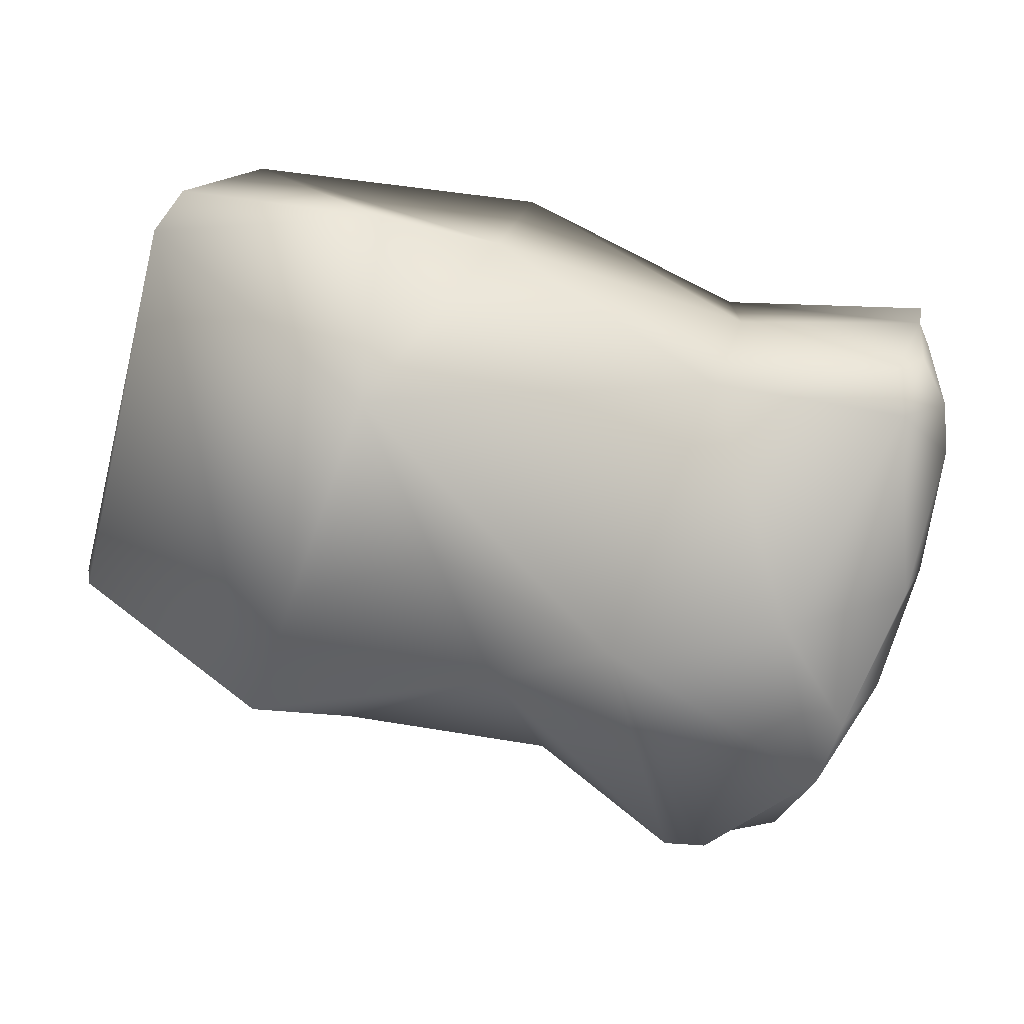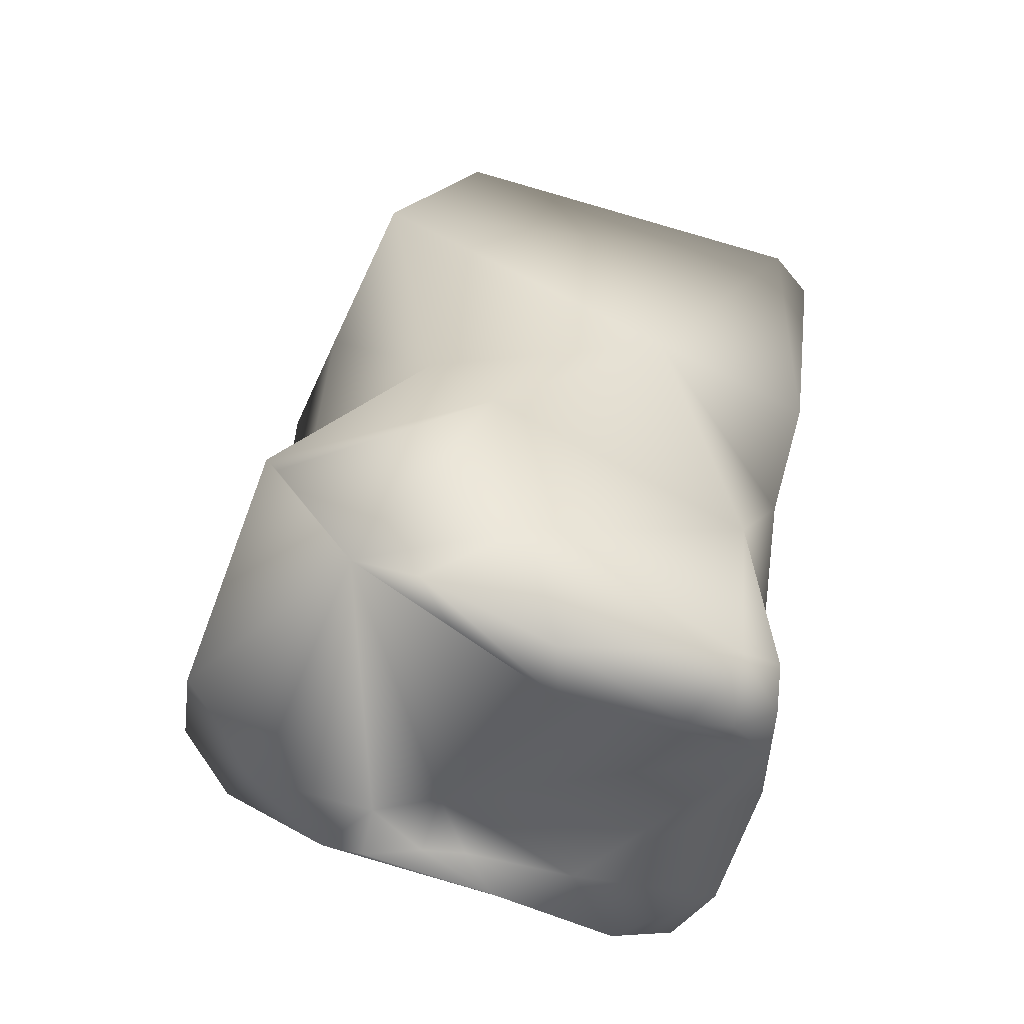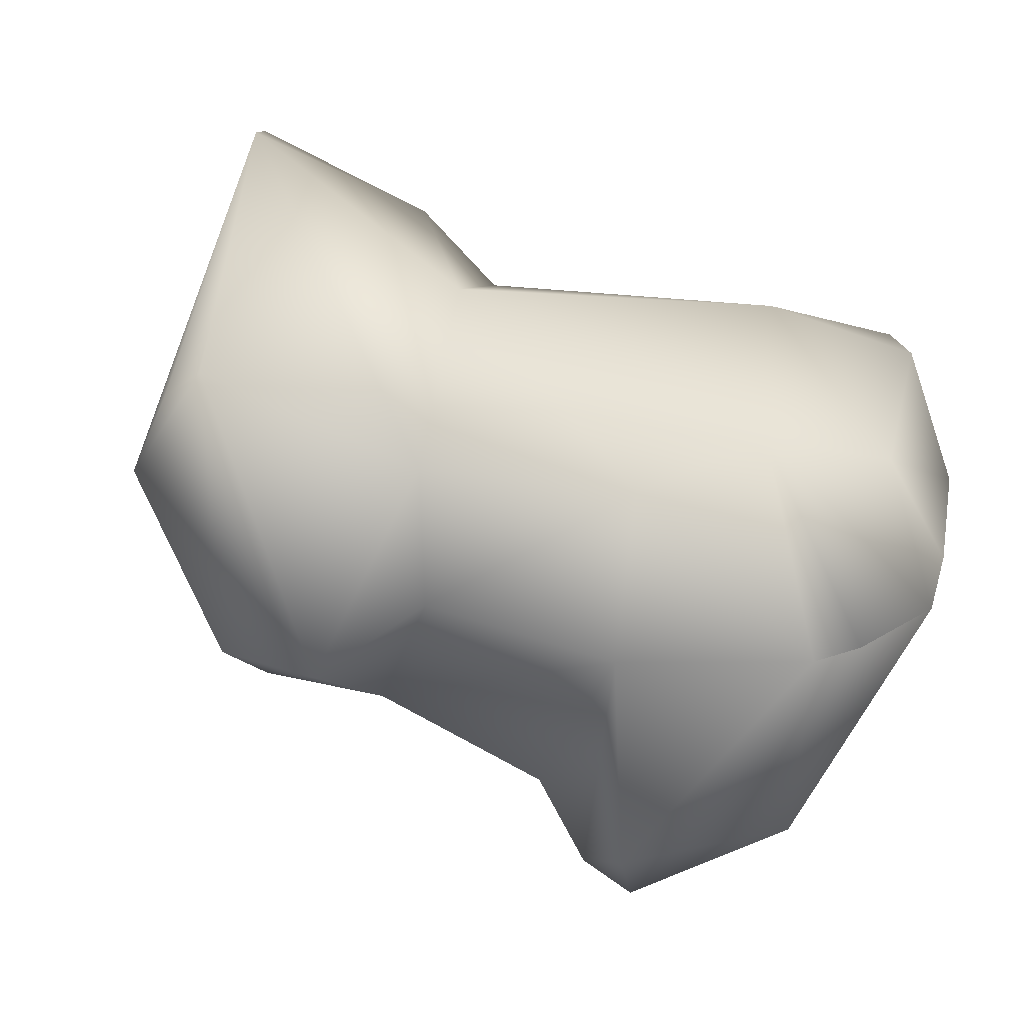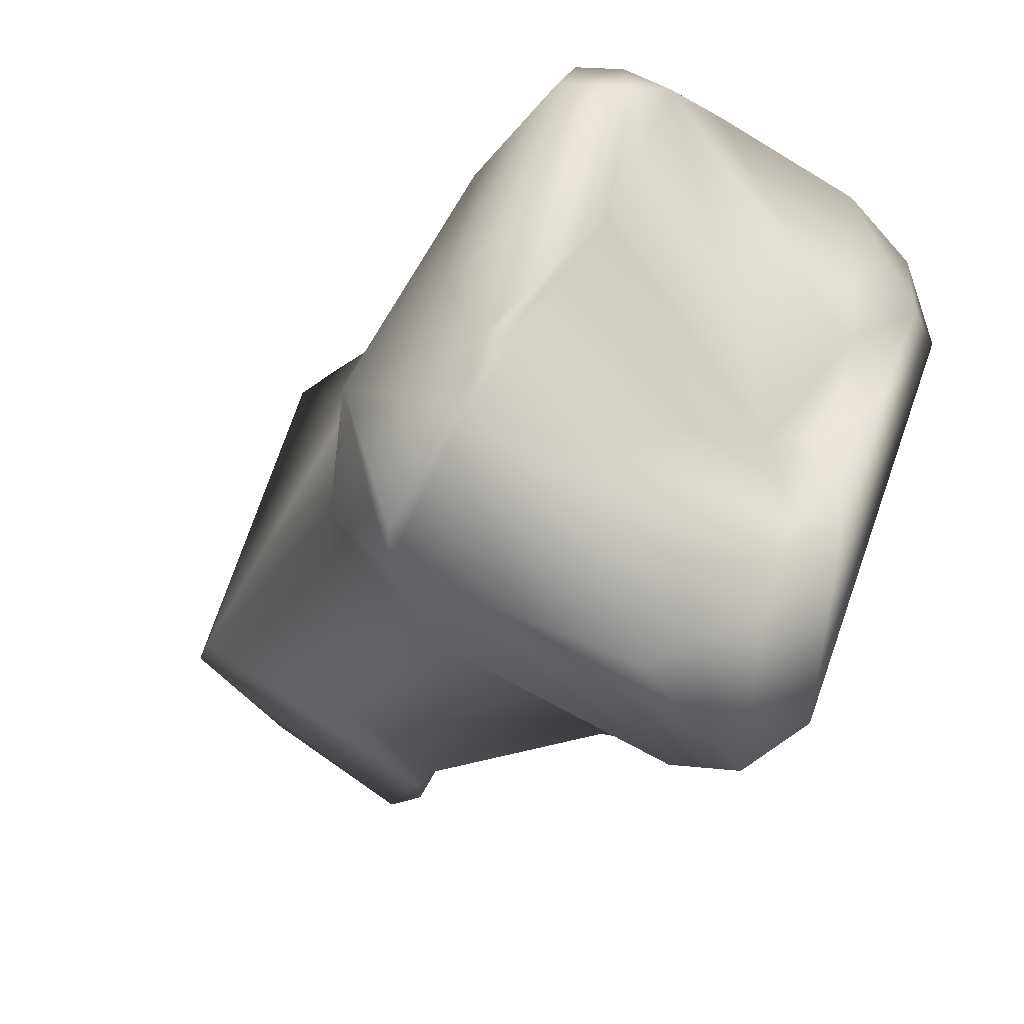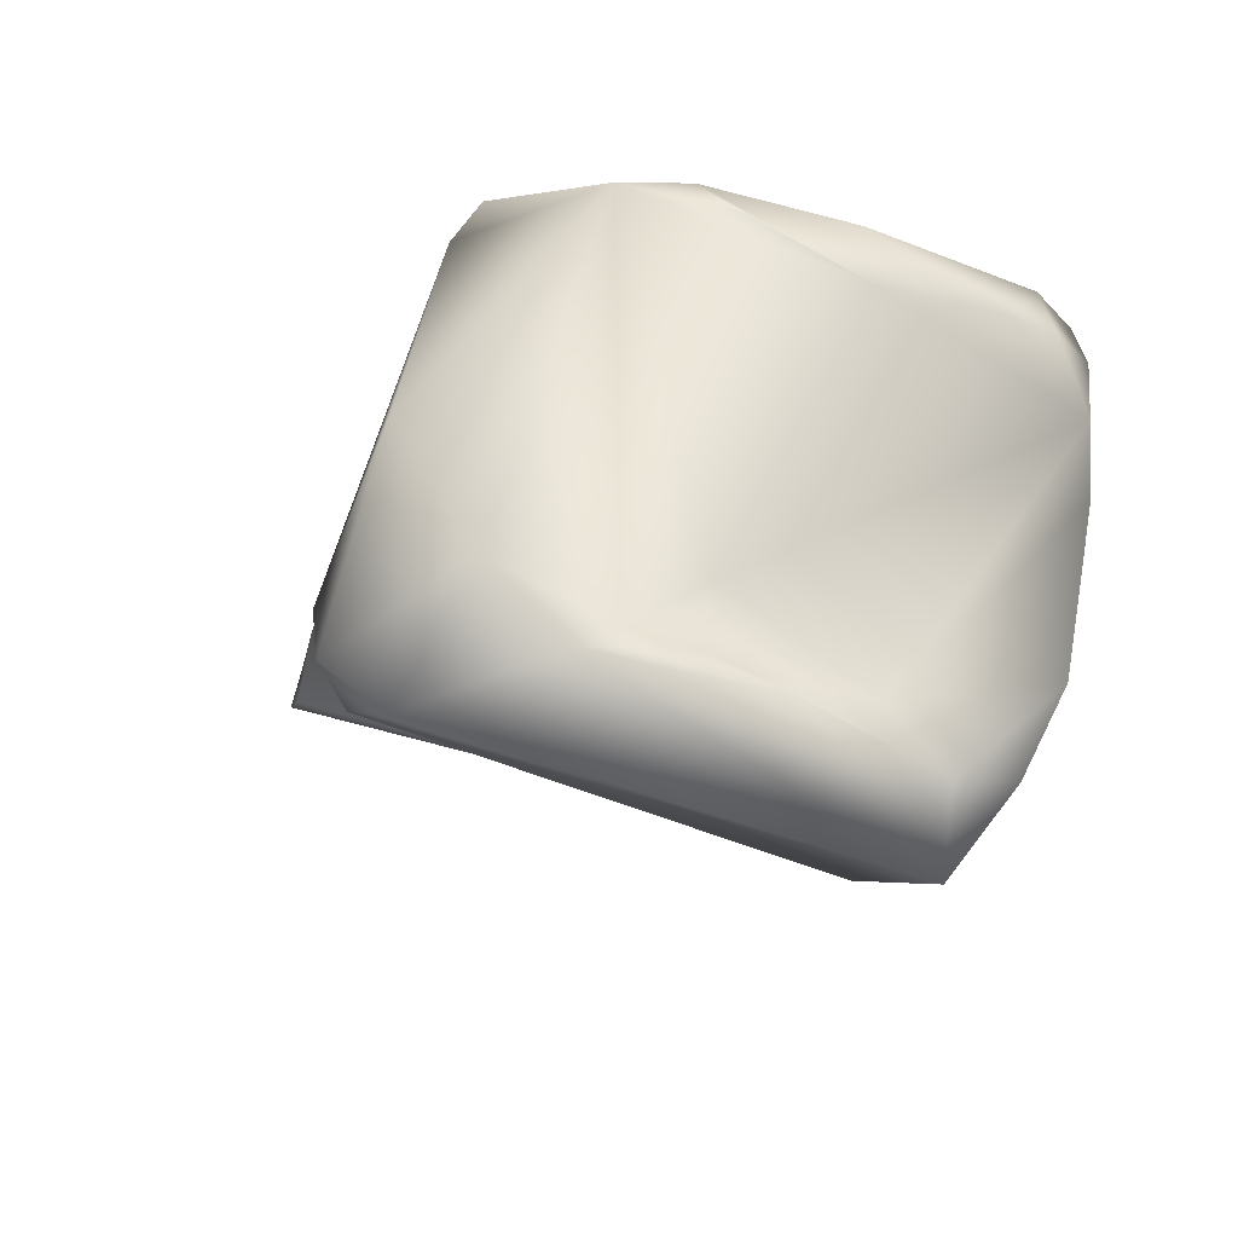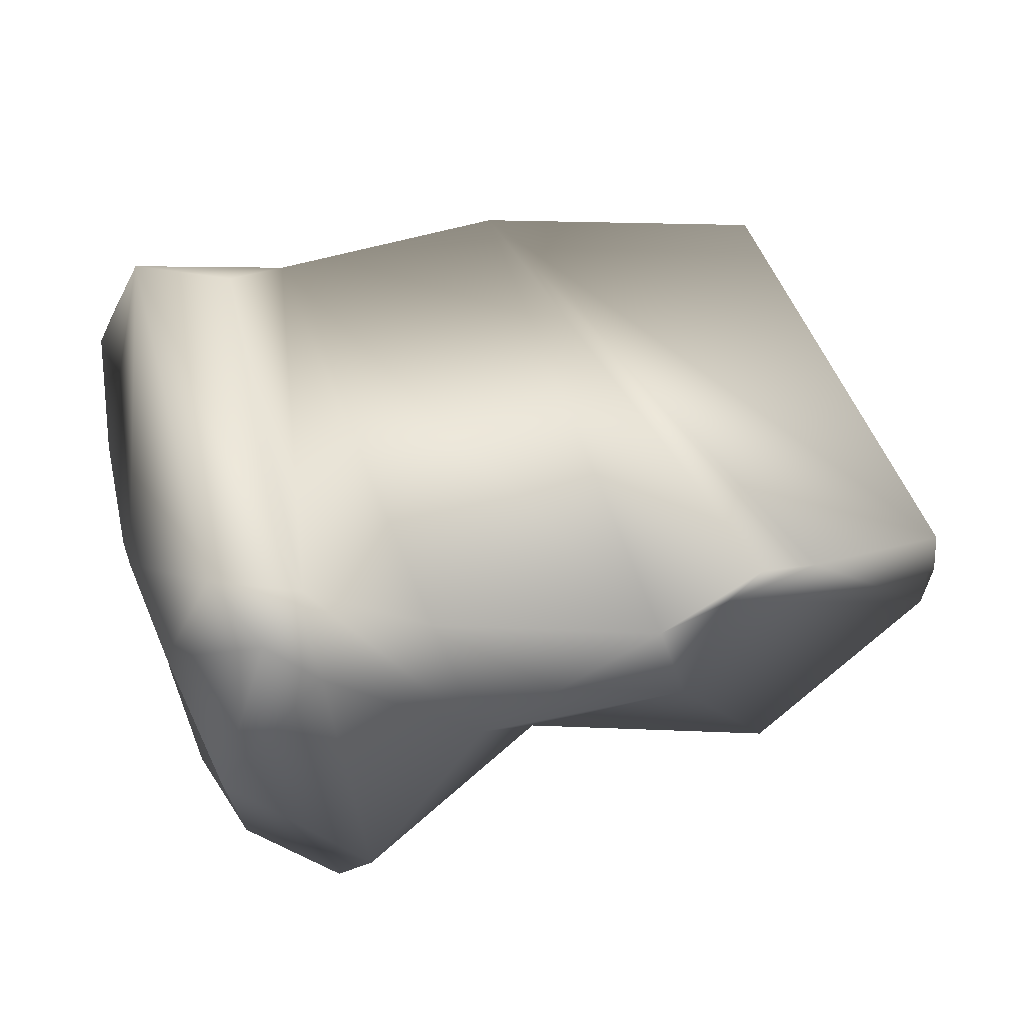
<metadata>
{"format":"obj","ext":"obj","renderer":"f3d","projection":"perspective","resolution":1024,"background":"white","views":[{"elev":23.3,"azim":-172.8,"up":"+Z"},{"elev":45.3,"azim":-90.3,"up":"+Y"},{"elev":-28.6,"azim":149.9,"up":"+Z"},{"elev":-30.8,"azim":-124.1,"up":"+Z"},{"elev":-13.9,"azim":-113.6,"up":"+Y"},{"elev":-56.3,"azim":8.1,"up":"+Z"}]}
</metadata>
<code>
o mid_phalanx4_rvs
v 0.01814 -4.4e-05 0.03615
v 0.02031 -0.001516 0.03468
v 0.01765 -0.001382 0.03447
v 0.01588 0.000403 0.03418
v 0.01663 0.000691 0.03698
v 0.02 -0.001314 0.03933
v 0.02125 5.6e-05 0.03556
v 0.02014 -0.002954 0.03406
v 0.02099 -0.003198 0.03422
v 0.01608 -0.003759 0.03284
v 0.01603 -0.004808 0.03321
v 0.01739 -0.003709 0.03374
v 0.01537 0.000709 0.03437
v 0.0145 -0.002135 0.03308
v 0.01403 0.000559 0.03531
v 0.0155 -0.000476 0.04009
v 0.01451 0.000585 0.03737
v 0.02275 -0.001986 0.04129
v 0.01846 -0.003086 0.04096
v 0.0199 -0.002554 0.04141
v 0.02366 -0.00101 0.03671
v 0.02148 -0.003543 0.03431
v 0.01549 -0.005981 0.03934
v 0.0183 -0.005564 0.04083
v 0.02213 -0.003472 0.03442
v 0.01552 -0.00442 0.03271
v 0.01494 -0.006384 0.03841
v 0.01365 -0.006573 0.03876
v 0.01493 -0.005056 0.03328
v 0.01402 -0.003583 0.03387
v 0.01375 0.000577 0.03611
v 0.01396 -0.004156 0.03535
v 0.01335 0.000151 0.03648
v 0.01289 -0.000603 0.03772
v 0.01377 -0.00366 0.03625
v 0.01333 -0.000536 0.04035
v 0.01523 -0.001806 0.04044
v 0.01325 -0.000215 0.03988
v 0.01308 0.000113 0.0377
v 0.02385 -0.001592 0.03663
v 0.02246 -0.002392 0.04171
v 0.02383 -0.002511 0.03606
v 0.02195 -0.004667 0.04143
v 0.01287 -0.004565 0.03981
v 0.01299 -0.002543 0.04027
v 0.013 -0.005595 0.0393
v 0.01366 -0.004504 0.03468
v 0.01298 -0.005642 0.03851
v 0.01315 -0.004907 0.03692
v 0.01349 -0.00448 0.03523
v 0.01353 -0.00445 0.03601
v 0.01267 -0.000796 0.03921
v 0.01292 -0.001692 0.04026
v 0.01336 -0.004808 0.03798
v 0.01359 -0.004597 0.03657
v 0.01301 -0.001038 0.04033
v 0.01272 -0.000922 0.03979
f 1 2 3
f 4 1 3
f 5 6 1
f 1 7 2
f 7 1 6
f 1 4 5
f 8 2 9
f 2 7 9
f 3 2 8
f 3 10 4
f 11 10 3
f 12 11 3
f 12 3 8
f 4 13 5
f 10 14 4
f 13 4 15
f 14 15 4
f 16 6 5
f 16 5 17
f 13 15 5
f 15 17 5
f 18 7 6
f 16 19 6
f 6 19 20
f 20 18 6
f 9 7 21
f 21 7 18
f 22 8 9
f 8 23 12
f 8 22 24
f 8 24 23
f 9 21 25
f 25 22 9
f 26 14 10
f 10 11 26
f 23 11 12
f 27 28 11
f 23 27 11
f 29 11 28
f 26 11 29
f 30 15 14
f 14 26 30
f 31 17 15
f 15 30 32
f 15 33 31
f 15 34 33
f 34 15 35
f 35 15 32
f 16 36 37
f 19 16 37
f 17 38 16
f 36 16 38
f 38 17 39
f 39 17 31
f 40 21 18
f 20 41 18
f 18 41 42
f 18 42 40
f 24 43 19
f 19 37 24
f 43 20 19
f 43 41 20
f 21 42 25
f 42 21 40
f 22 25 24
f 44 23 45
f 37 45 23
f 37 23 24
f 46 28 23
f 27 23 28
f 44 46 23
f 24 25 42
f 43 24 42
f 30 26 29
f 28 47 29
f 28 46 48
f 49 28 48
f 47 28 49
f 47 30 29
f 30 47 32
f 34 39 31
f 31 33 34
f 50 32 47
f 51 32 50
f 32 51 35
f 39 34 52
f 34 53 52
f 53 34 35
f 54 53 35
f 55 35 51
f 55 54 35
f 36 45 37
f 36 56 45
f 36 38 56
f 38 39 52
f 56 38 57
f 57 38 52
f 43 42 41
f 54 44 45
f 48 46 44
f 48 44 54
f 45 56 53
f 45 53 54
f 47 49 50
f 48 55 49
f 54 55 48
f 49 55 51
f 49 51 50
f 53 57 52
f 57 53 56

</code>
